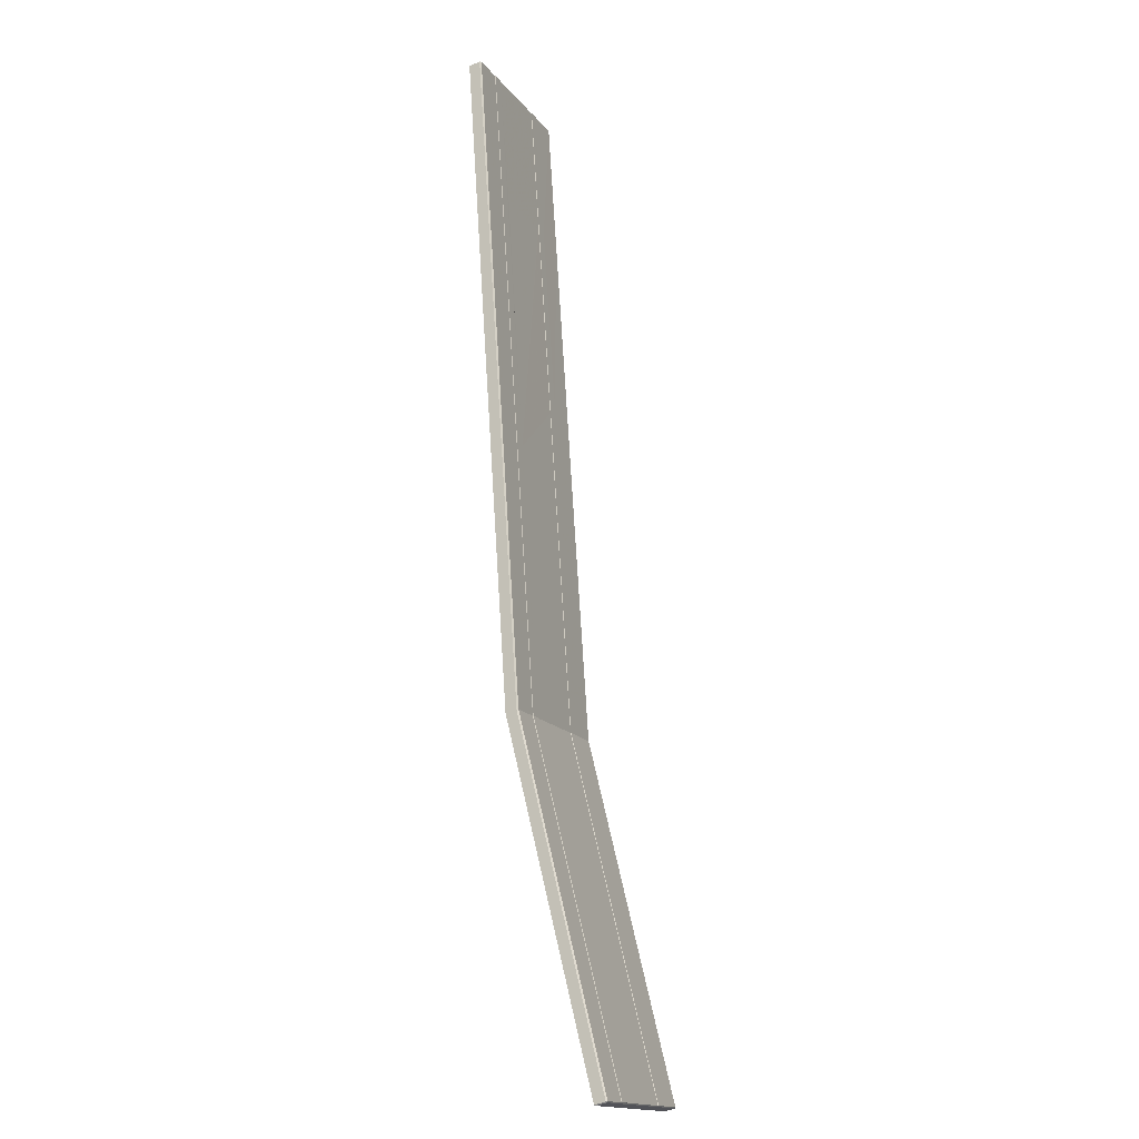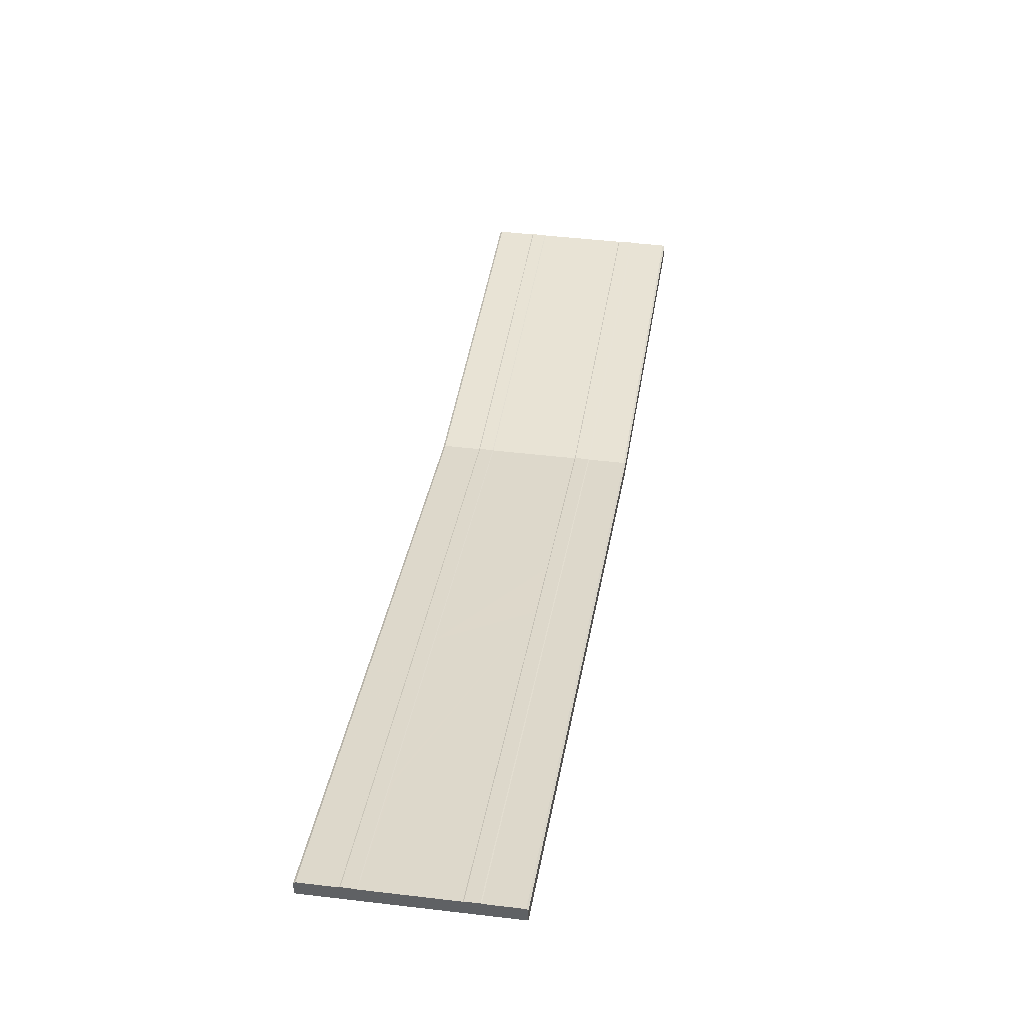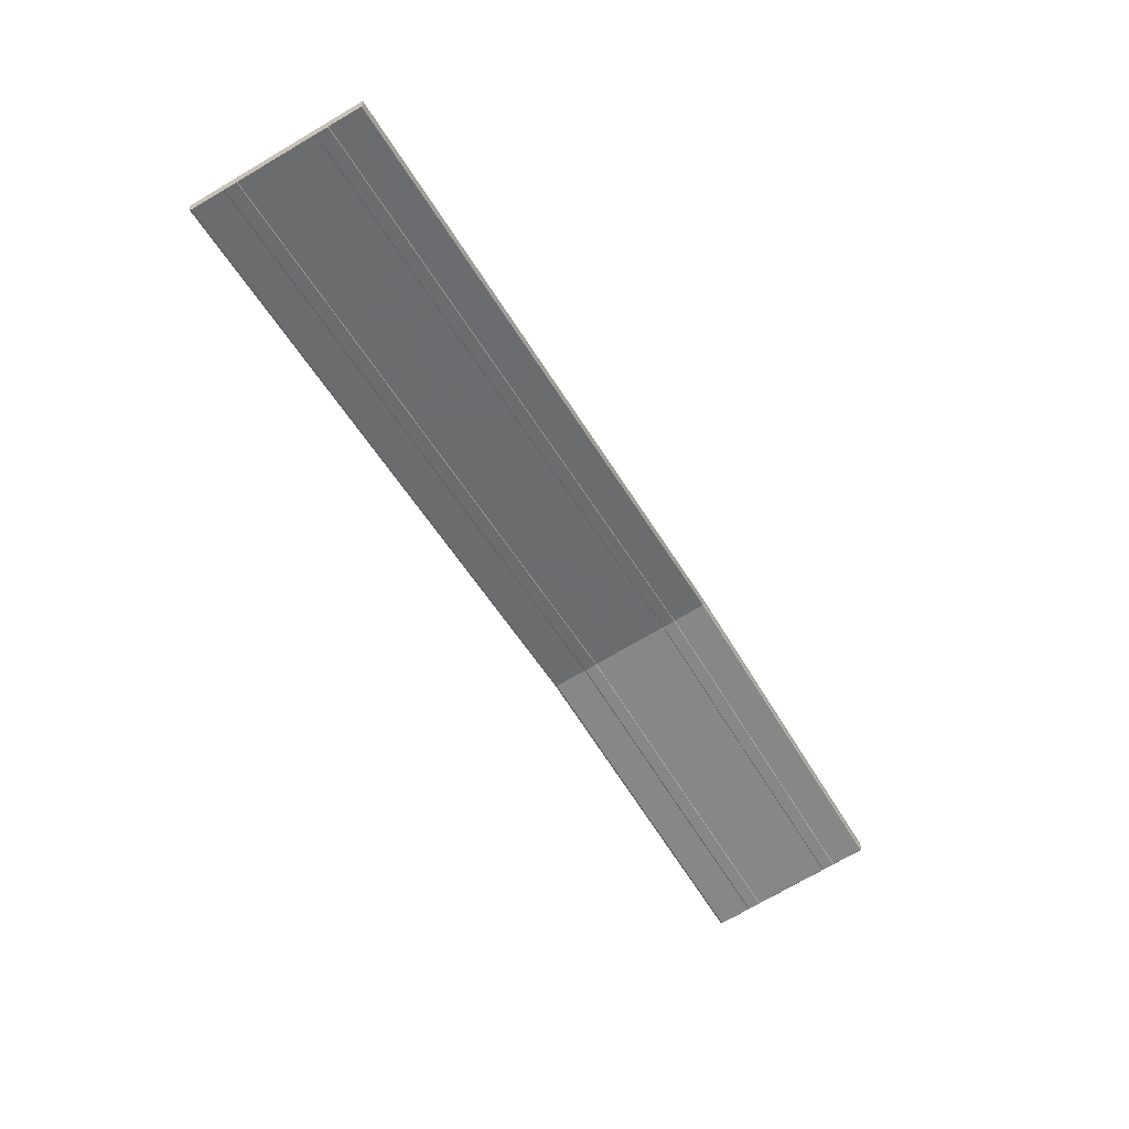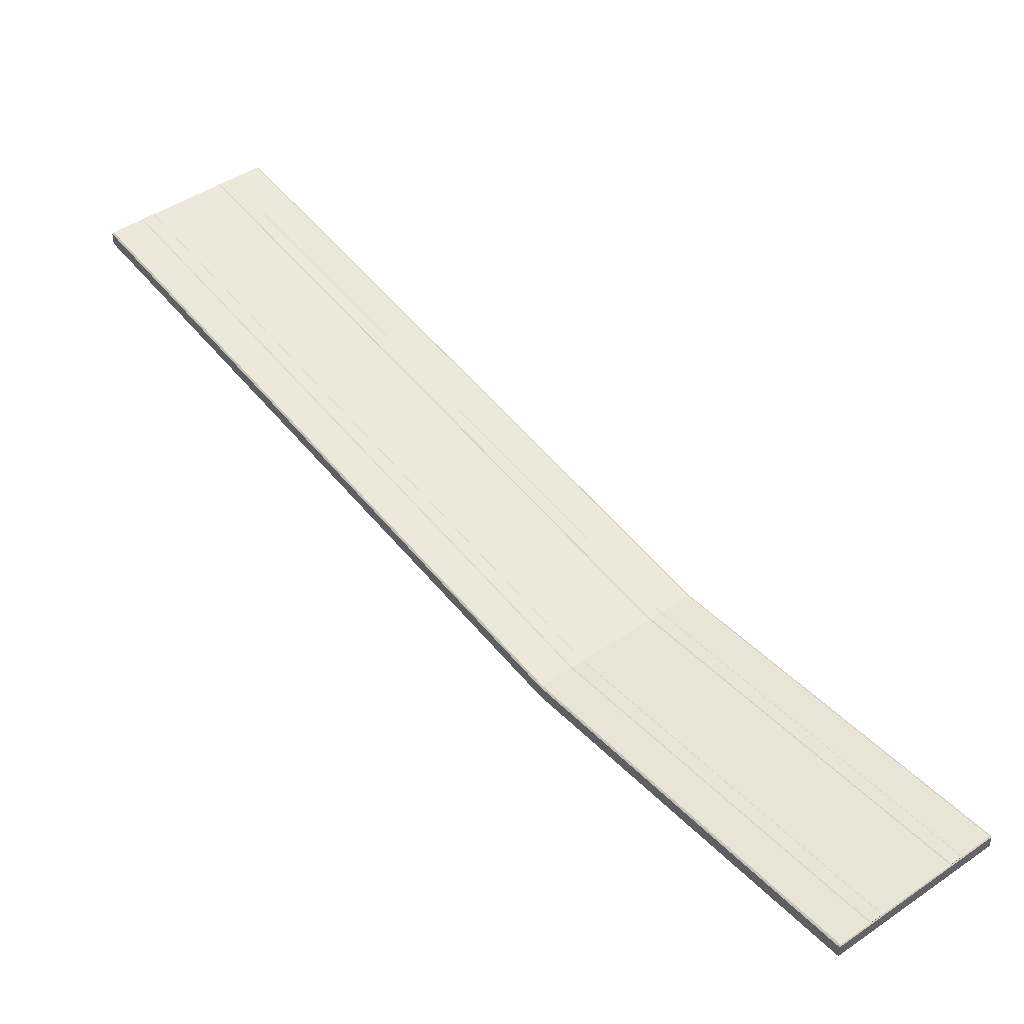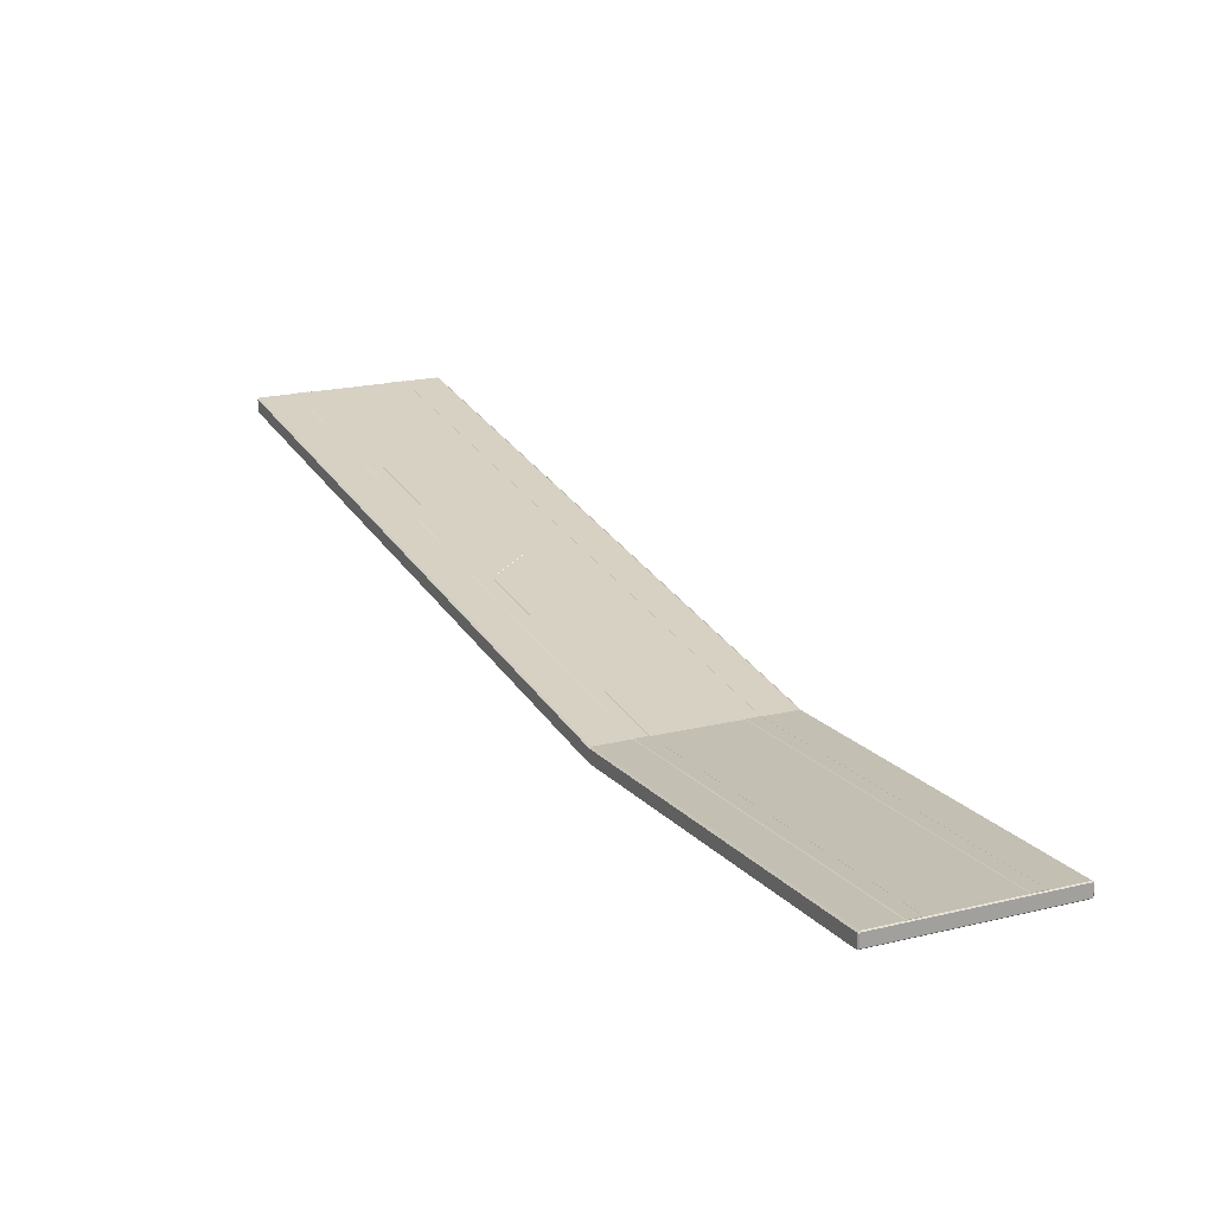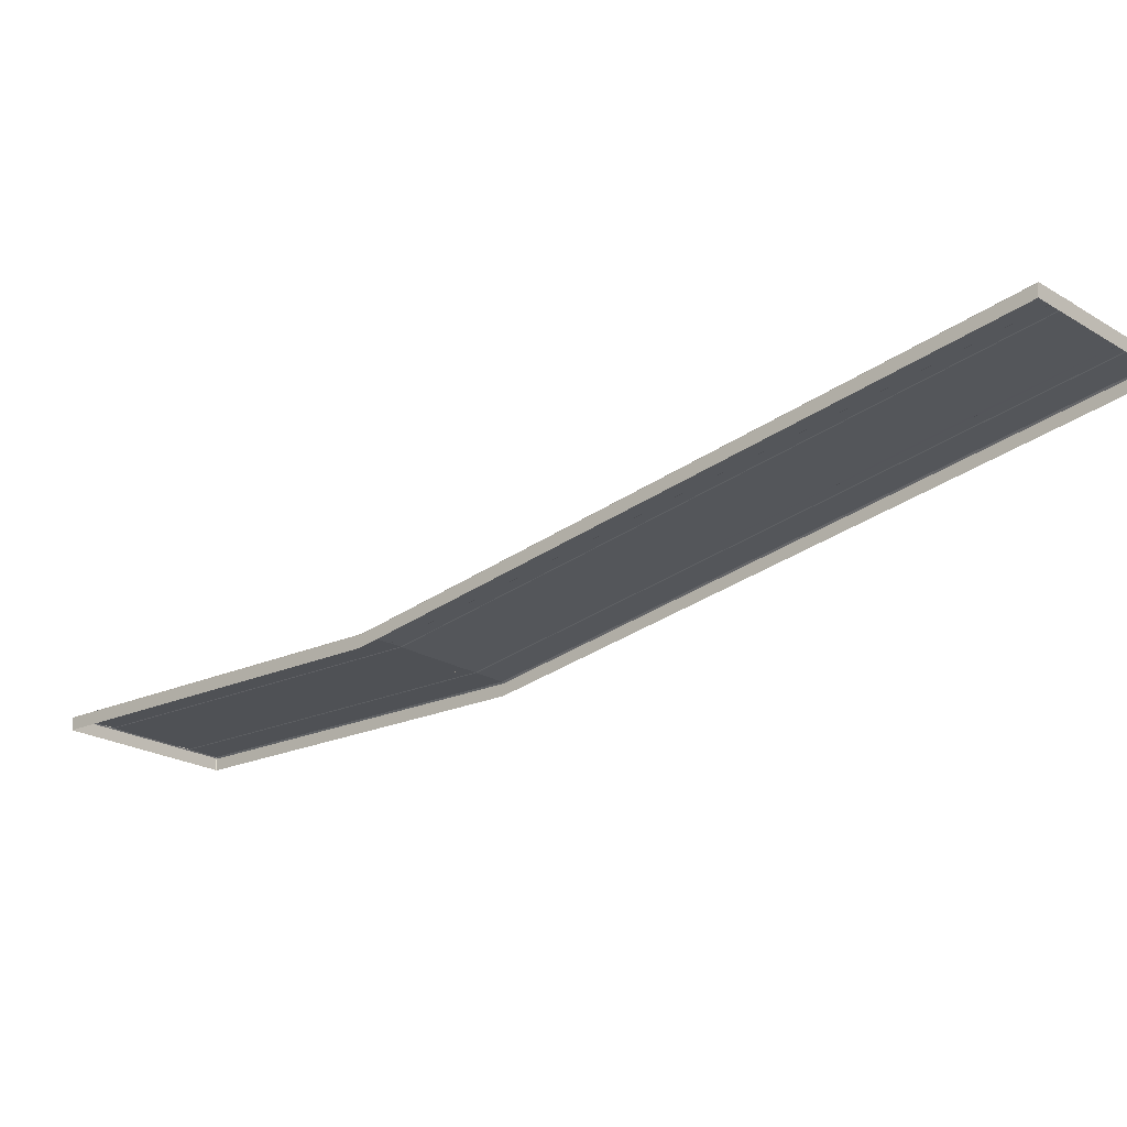
<metadata>
{"format":"obj","ext":"obj","renderer":"f3d","projection":"perspective","resolution":1024,"background":"white","views":[{"elev":-47.4,"azim":116.1,"up":"+Z"},{"elev":41.0,"azim":38.5,"up":"+Y"},{"elev":28.0,"azim":174.0,"up":"+Z"},{"elev":42.8,"azim":170.3,"up":"+Y"},{"elev":17.6,"azim":-177.0,"up":"+Y"},{"elev":-20.0,"azim":-19.3,"up":"+Y"}]}
</metadata>
<code>
v -54.36 -79.64 -531.5 1
v -62.04 -82.33 -544.8 1
v -62.32 -82.34 -544.6 1
v -52.95 -79.64 -532.3 1
v -52.95 -81.12 -532.3 1
v -63.66 -79.6 -526.1 1
v -63.73 -79.64 -526 1
v -62.34 -79.64 -526.9 1
v -62.41 -79.6 -526.8 1
v -53.04 -79.6 -532.2 1
v -54.29 -79.6 -531.5 1
v -63.73 -81.12 -526 1
v -67.27 -81.13 -524 1
v -49.42 -81.13 -534.3 1
v -77.02 -87.58 -570.7 1
v -81.61 -86.4 -560.2 1
v -69.99 -82.33 -540.1 1
v -69.79 -82.33 -540.2 1
v -94.33 -90.84 -582.2 1
v -89.19 -89.05 -573.3 1
v -81.18 -89.04 -577.9 1
v -86.17 -90.78 -586.5 1
v -92.63 -93.05 -597.7 1
v -104.8 -93.04 -618.7 1
v -112.7 -93.04 -614 1
v -100.6 -93.05 -593.1 1
v -112.6 -93.13 -635.5 1
v -114.1 -93.13 -634.6 1
v -114 -93.03 -634.5 1
v -112.5 -93.03 -635.4 1
v -122.1 -93.13 -630 1
v -121.9 -93.03 -629.9 1
v -123.4 -93.13 -629.2 1
v -123.3 -93.03 -629.1 1
v -112.6 -94.41 -635.5 1
v -112.5 -94.51 -635.4 1
v -123.4 -94.51 -629.1 1
v -123.4 -94.41 -629.2 1
v -77.01 -87.58 -570.7 1
v -49.42 -79.79 -534.3 1
v -49.59 -79.64 -534.2 1
v -67.27 -79.79 -524 1
v -67.09 -79.64 -524.1 1
v -57.12 -82.49 -547.6 1
v -57.29 -82.34 -547.5 1
v -60.64 -82.34 -545.6 1
v -74.9 -83.68 -537.2 1
v -74.9 -83.8 -537.2 1
v -57.12 -83.48 -547.6 1
v -82.45 -86.2 -558.4 1
v -84.12 -85.6 -553.6 1
v -74.74 -82.32 -537.3 1
v -71.39 -82.32 -539.3 1
v -84.16 -85.71 -553.2 1
v -74.9 -82.47 -537.2 1
v -57.12 -83.82 -547.6 1
v -74.28 -88.5 -577.3 1
v -74.4 -88.33 -577.1 1
v -76.31 -87.82 -572.7 1
v -83.53 -86.73 -552.1 1
v -83.3 -86.74 -551.7 1
v -74.25 -88.85 -577.3 1
v -73.67 -89.62 -576.3 1
v -105.4 -93.05 -590.3 1
v -105.5 -93.2 -590.2 1
v -99.36 -91.03 -579.5 1
v -99.19 -90.88 -579.6 1
v -109 -94.51 -637.4 1
v -109 -93.18 -637.4 1
v -99.87 -93.19 -621.6 1
v -99.87 -94.52 -621.6 1
v -109.2 -93.03 -637.3 1
v -100 -93.04 -621.5 1
v -103.4 -93.04 -619.5 1
v -126.7 -93.13 -627.3 1
v -126.7 -93.03 -627.2 1
v -126.8 -93.23 -627.2 1
v -126.9 -93.18 -627.1 1
v -126.8 -94.41 -627.2 1
v -126.9 -94.51 -627.1 1
v -109.2 -94.41 -637.4 1
v -109.3 -93.13 -637.4 1
v -109.2 -93.23 -637.4 1
v -105.5 -94.53 -590.2 1
v -117.7 -93.19 -611.2 1
v -117.7 -94.52 -611.2 1
v -117.5 -93.04 -611.3 1
v -102 -93.05 -592.3 1
v -114.1 -93.04 -613.2 1
v -87.7 -93.2 -600.5 1
v -87.87 -93.05 -600.4 1
v -81.3 -90.75 -589.1 1
v -81.12 -90.89 -589.2 1
v -91.22 -93.05 -598.5 1
v -84.73 -90.77 -587.2 1
v -90.6 -89.05 -572.5 1
v -93.97 -89.05 -570.6 1
v -94.14 -89.2 -570.5 1
v -94.14 -90.54 -570.5 1
v -87.7 -94.53 -600.5 1
v -81.12 -91.75 -589.2 1
v -81.12 -92.23 -589.2 1
v -76.4 -89.03 -580.6 1
v -76.23 -89.18 -580.7 1
v -79.77 -89.03 -578.7 1
v -95.75 -90.85 -581.4 1
v -99.36 -92.36 -579.5 1
v -76.23 -89.68 -580.7 1
v -76.23 -90.51 -580.7 1
v -60.72 -82.29 -545.5 1
v -76.35 -87.76 -572.6 1
v -76.98 -87.54 -570.8 1
v -61.97 -82.29 -544.8 1
v -71.31 -82.28 -539.3 1
v -82.41 -86.16 -558.5 1
v -70.06 -82.28 -540.1 1
v -81.66 -86.34 -560.1 1
v -100.7 -93 -593 1
v -94.4 -90.8 -582.1 1
v -89.26 -89 -573.3 1
v -90.52 -89 -572.6 1
v -112.6 -92.99 -635.3 1
v -103.5 -92.99 -619.5 1
v -113.9 -92.99 -634.6 1
v -104.7 -92.99 -618.7 1
v -92.56 -93 -597.7 1
v -86.1 -90.74 -586.5 1
v -84.82 -90.73 -587.2 1
v -91.31 -93 -598.4 1
v -79.86 -88.99 -578.6 1
v -123.3 -92.99 -629.2 1
v -122 -92.99 -629.9 1
v -112.8 -92.99 -614 1
v -101.9 -93 -592.3 1
v -114.1 -92.99 -613.3 1
v -95.68 -90.81 -581.5 1
v -81.11 -88.99 -577.9 1
f 1 2 3
f 4 1 5
f 6 7 8
f 6 8 9
f 1 4 10
f 1 10 11
f 8 7 12
f 5 1 8
f 5 8 12
f 5 12 13
f 5 13 14
f 15 16 17
f 15 17 18
f 15 18 3
f 15 3 2
f 1 3 18
f 1 18 8
f 18 17 8
f 19 20 21
f 19 21 22
f 23 24 25
f 23 25 26
f 27 28 29
f 27 29 30
f 28 31 32
f 28 32 29
f 31 33 34
f 31 34 32
f 35 36 37
f 35 37 38
f 28 27 35
f 28 35 38
f 28 38 33
f 28 33 31
f 23 26 19
f 23 19 22
f 25 24 29
f 25 29 32
f 21 20 16
f 21 16 39
f 40 41 4
f 40 4 5
f 40 5 14
f 42 13 12
f 42 12 7
f 42 7 43
f 41 40 44
f 41 44 45
f 4 41 45
f 4 45 46
f 13 47 48
f 14 49 44
f 14 44 40
f 50 51 52
f 50 52 53
f 54 55 52
f 54 52 51
f 13 42 55
f 13 55 47
f 14 56 49
f 45 44 57
f 45 57 58
f 46 45 58
f 46 58 59
f 48 47 60
f 48 60 61
f 44 49 62
f 44 62 57
f 53 52 43
f 53 43 7
f 52 55 42
f 52 42 43
f 47 55 54
f 47 54 60
f 49 56 63
f 49 63 62
f 64 65 66
f 64 66 67
f 68 69 70
f 68 70 71
f 69 72 73
f 69 73 70
f 30 74 73
f 30 73 72
f 33 75 76
f 33 76 34
f 75 77 78
f 75 78 76
f 77 79 80
f 77 80 78
f 79 38 37
f 79 37 80
f 81 68 36
f 81 36 35
f 82 83 81
f 82 81 35
f 82 35 27
f 69 68 81
f 69 81 83
f 72 69 83
f 72 83 82
f 84 65 85
f 84 85 86
f 79 77 75
f 79 75 33
f 79 33 38
f 78 85 87
f 78 87 76
f 64 88 89
f 64 89 87
f 30 72 82
f 30 82 27
f 90 91 92
f 90 92 93
f 94 95 92
f 94 92 91
f 50 96 97
f 50 97 51
f 54 98 99
f 99 61 60
f 99 60 54
f 100 101 102
f 90 93 101
f 90 101 100
f 67 66 98
f 67 98 97
f 93 92 103
f 93 103 104
f 92 95 105
f 92 105 103
f 67 106 88
f 67 88 64
f 107 66 65
f 107 65 84
f 102 101 108
f 102 108 109
f 101 93 104
f 101 104 108
f 71 70 90
f 71 90 100
f 70 73 91
f 70 91 90
f 73 74 94
f 73 94 91
f 86 85 78
f 86 78 80
f 87 85 65
f 87 65 64
f 87 89 34
f 87 34 76
f 97 96 106
f 97 106 67
f 99 98 66
f 99 66 107
f 97 98 54
f 97 54 51
f 104 103 58
f 104 58 57
f 103 105 59
f 103 59 58
f 109 108 62
f 109 62 63
f 108 104 57
f 108 57 62
f 10 4 46
f 10 46 110
f 111 112 113
f 111 113 110
f 15 2 113
f 15 113 112
f 50 53 114
f 50 114 115
f 9 8 17
f 9 17 116
f 117 115 114
f 117 114 116
f 110 46 59
f 110 59 111
f 110 113 11
f 110 11 10
f 113 2 1
f 113 1 11
f 114 53 7
f 114 7 6
f 116 17 16
f 116 16 117
f 116 114 6
f 116 6 9
f 21 39 112
f 21 112 15
f 26 118 119
f 26 119 19
f 117 120 121
f 117 121 115
f 115 121 96
f 115 96 50
f 30 122 123
f 30 123 74
f 124 125 123
f 124 123 122
f 126 127 128
f 126 128 129
f 126 23 22
f 126 22 127
f 59 105 130
f 59 130 111
f 124 29 24
f 124 24 125
f 124 122 30
f 124 30 29
f 34 131 132
f 34 132 32
f 118 26 25
f 118 25 133
f 134 118 133
f 134 133 135
f 88 134 135
f 88 135 89
f 19 119 120
f 19 120 20
f 136 119 118
f 136 118 134
f 106 136 134
f 106 134 88
f 128 127 137
f 128 137 130
f 127 22 21
f 127 21 137
f 128 95 94
f 128 94 129
f 74 123 129
f 74 129 94
f 123 125 126
f 123 126 129
f 125 24 23
f 125 23 126
f 133 25 32
f 133 32 132
f 135 133 132
f 135 132 131
f 89 135 131
f 89 131 34
f 121 120 119
f 121 119 136
f 96 121 136
f 96 136 106
f 130 105 95
f 130 95 128
f 20 120 117
f 20 117 16
f 130 137 112
f 130 112 111
f 137 21 15
f 137 15 112

</code>
